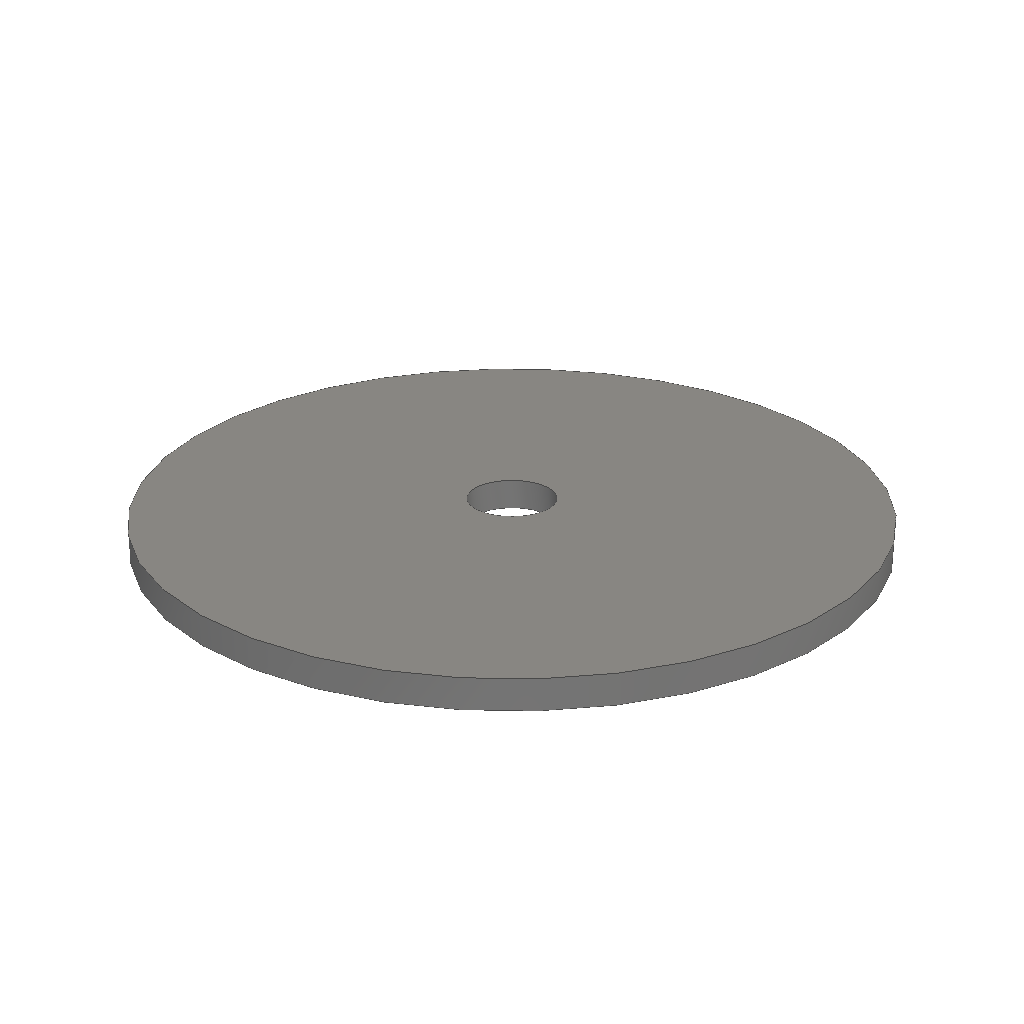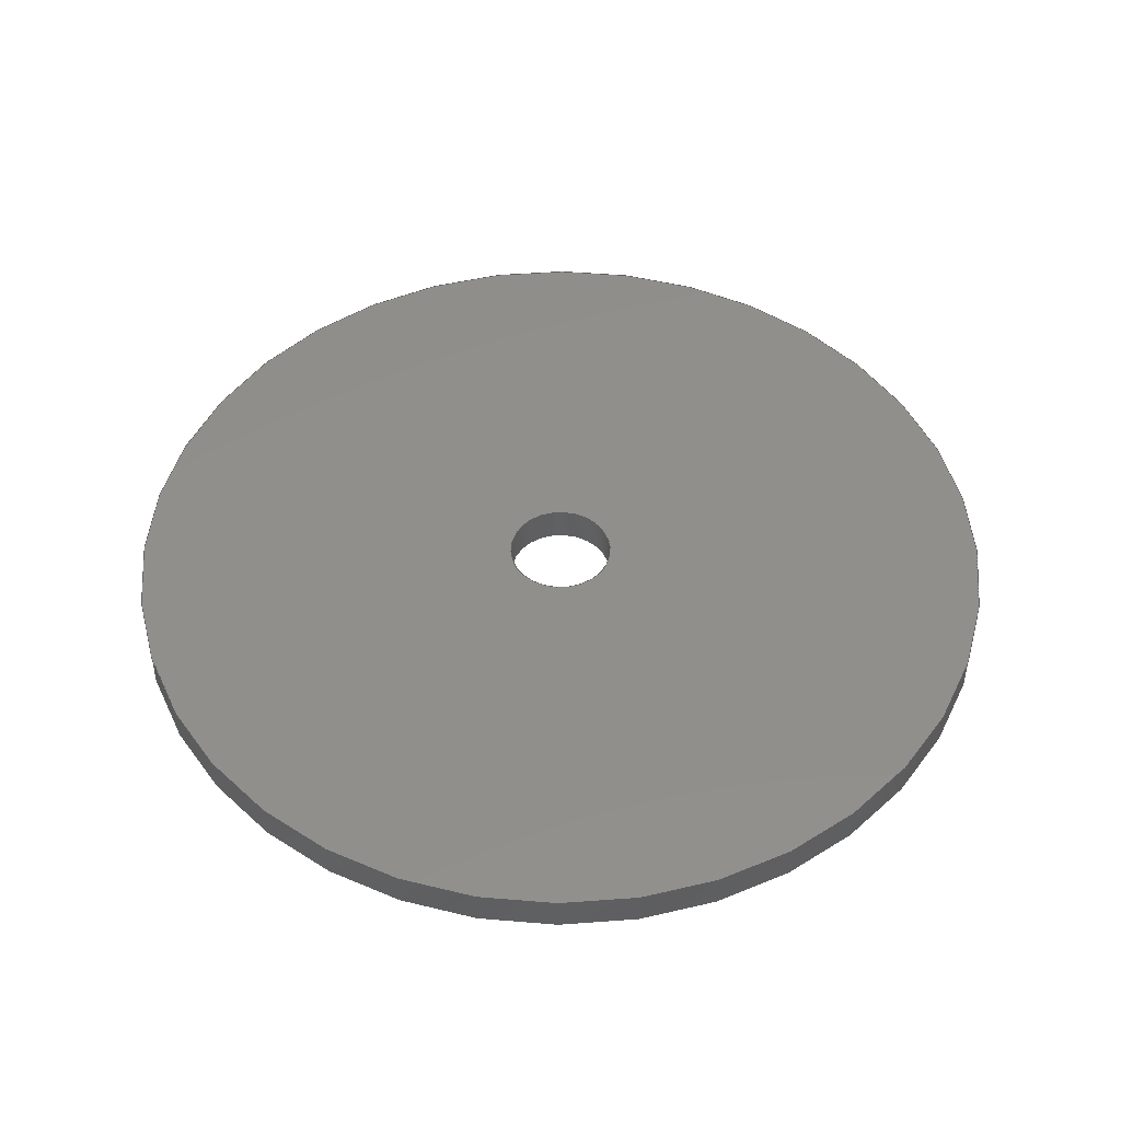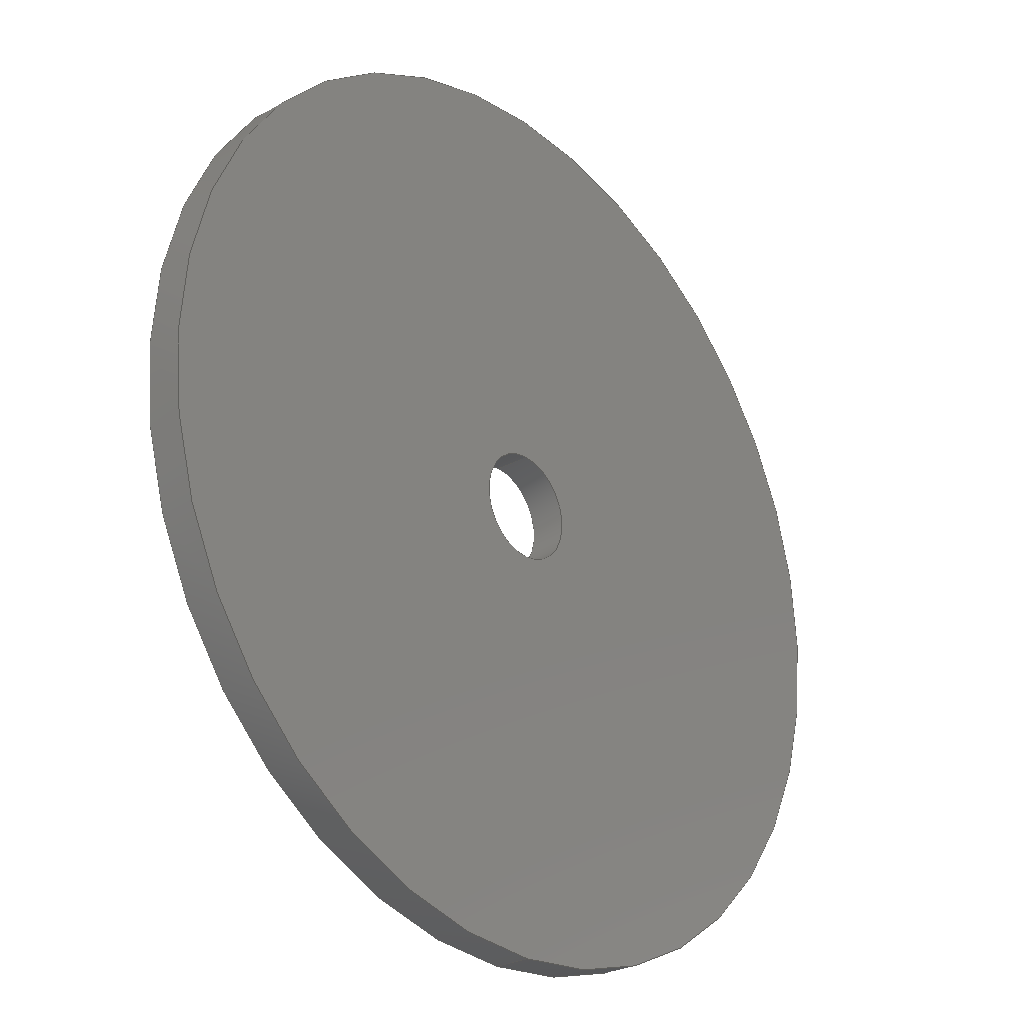
<metadata>
{"format":"step","ext":"step","renderer":"f3d","projection":"perspective","resolution":1024,"background":"white","views":[{"elev":23.8,"azim":96.5,"up":"+Y"},{"elev":48.7,"azim":-9.7,"up":"+Y"},{"elev":-26.4,"azim":131.3,"up":"+Z"}]}
</metadata>
<code>
ISO-10303-21;
DATA;
#1 = CIRCLE ( 'NONE', #200, 1.5 ) ;
#2 = AXIS2_PLACEMENT_3D ( 'NONE', #108, #241, #7 ) ;
#3 = LOCAL_TIME ( 17, 48, 28, #55 ) ;
#4 = CIRCLE ( 'NONE', #141, 12.5 ) ;
#5 = CARTESIAN_POINT ( 'NONE',  ( 1.531e-15, 0, 12.5 ) ) ;
#6 = FACE_BOUND ( 'NONE', #21, .T. ) ;
#7 = DIRECTION ( 'NONE',  ( 0, 0, 1 ) ) ;
#8 = LOCAL_TIME ( 17, 48, 28, #94 ) ;
#9 = ORIENTED_EDGE ( 'NONE', *, *, #83, .F. ) ;
#10 = DIRECTION ( 'NONE',  ( -0, -1, -0 ) ) ;
#11 = APPROVAL_STATUS ( 'not_yet_approved' ) ;
#12 = DIRECTION ( 'NONE',  ( 0, 0, 1 ) ) ;
#13 = ORIENTED_EDGE ( 'NONE', *, *, #60, .T. ) ;
#14 = PERSON_AND_ORGANIZATION_ROLE ( 'design_owner' ) ;
#15 = AXIS2_PLACEMENT_3D ( 'NONE', #209, #229, #231 ) ;
#16 = APPROVAL_ROLE ( '' ) ;
#17 = EDGE_LOOP ( 'NONE', ( #97, #128 ) ) ;
#18 = CC_DESIGN_PERSON_AND_ORGANIZATION_ASSIGNMENT ( #155, #166, ( #208 ) ) ;
#19 = ORIENTED_EDGE ( 'NONE', *, *, #111, .T. ) ;
#20 = CYLINDRICAL_SURFACE ( 'NONE', #177, 1.5 ) ;
#21 = EDGE_LOOP ( 'NONE', ( #158, #249 ) ) ;
#22 = CC_DESIGN_PERSON_AND_ORGANIZATION_ASSIGNMENT ( #82, #248, ( #57 ) ) ;
#23 = ORIENTED_EDGE ( 'NONE', *, *, #99, .F. ) ;
#24 = DIRECTION ( 'NONE',  ( 0, 0, -1 ) ) ;
#25 = PERSON_AND_ORGANIZATION ( #161, #193 ) ;
#26 = DIRECTION ( 'NONE',  ( -0, -1, -0 ) ) ;
#27 = CARTESIAN_POINT ( 'NONE',  ( 0, 1, 0 ) ) ;
#28 = LINE ( 'NONE', #202, #116 ) ;
#29 = DIRECTION ( 'NONE',  ( 0, 1, 0 ) ) ;
#30 = LOCAL_TIME ( 17, 48, 28, #184 ) ;
#31 = VERTEX_POINT ( 'NONE', #147 ) ;
#32 = AXIS2_PLACEMENT_3D ( 'NONE', #190, #76, #169 ) ;
#33 = APPROVAL_STATUS ( 'not_yet_approved' ) ;
#34 = EDGE_CURVE ( 'NONE', #135, #62, #89, .T. ) ;
#35 = SECURITY_CLASSIFICATION_LEVEL ( 'unclassified' ) ;
#36 = LINE ( 'NONE', #145, #201 ) ;
#37 = DATE_AND_TIME ( #240, #3 ) ;
#38 = MANIFOLD_SOLID_BREP ( 'Boss-Extrude1', #125 ) ;
#39 = EDGE_CURVE ( 'NONE', #84, #81, #1, .T. ) ;
#40 = DATE_AND_TIME ( #109, #142 ) ;
#41 = CC_DESIGN_APPROVAL ( #242, ( #192 ) ) ;
#42 = ORIENTED_EDGE ( 'NONE', *, *, #75, .F. ) ;
#43 = ADVANCED_FACE ( 'NONE', ( #123, #6 ), #243, .F. ) ;
#44 = FACE_OUTER_BOUND ( 'NONE', #78, .T. ) ;
#45 = CC_DESIGN_APPROVAL ( #217, ( #208 ) ) ;
#46 = ORIENTED_EDGE ( 'NONE', *, *, #51, .T. ) ;
#47 = EDGE_CURVE ( 'NONE', #62, #135, #58, .T. ) ;
#48 = CARTESIAN_POINT ( 'NONE',  ( 0, 1, 0 ) ) ;
#49 = APPROVAL_PERSON_ORGANIZATION ( #61, #217, #230 ) ;
#50 = DIRECTION ( 'NONE',  ( 0, -0, 1 ) ) ;
#51 = EDGE_CURVE ( 'NONE', #191, #62, #28, .T. ) ;
#52 = DIRECTION ( 'NONE',  ( 0, 1, 0 ) ) ;
#53 = VERTEX_POINT ( 'NONE', #180 ) ;
#54 = AXIS2_PLACEMENT_3D ( 'NONE', #227, #12, #126 ) ;
#55 = COORDINATED_UNIVERSAL_TIME_OFFSET ( 5, 30, .AHEAD. ) ;
#56 = CYLINDRICAL_SURFACE ( 'NONE', #100, 12.5 ) ;
#57 = SECURITY_CLASSIFICATION ( '', '', #35 ) ;
#58 = CIRCLE ( 'NONE', #165, 12.5 ) ;
#59 = ADVANCED_BREP_SHAPE_REPRESENTATION ( 'spring holder_Default_sldprt', ( #38, #54 ), #86 ) ;
#60 = EDGE_CURVE ( 'NONE', #31, #53, #122, .T. ) ;
#61 = PERSON_AND_ORGANIZATION ( #161, #193 ) ;
#62 = VERTEX_POINT ( 'NONE', #5 ) ;
#63 = CIRCLE ( 'NONE', #2, 1.5 ) ;
#64 = CARTESIAN_POINT ( 'NONE',  ( 0, 0, 0 ) ) ;
#65 = PRODUCT_RELATED_PRODUCT_CATEGORY ( 'detail', '', ( #198 ) ) ;
#66 = EDGE_LOOP ( 'NONE', ( #175, #218, #215, #220 ) ) ;
#67 = CARTESIAN_POINT ( 'NONE',  ( 1.837e-16, 0, 1.5 ) ) ;
#68 = DIRECTION ( 'NONE',  ( 0, 1, 0 ) ) ;
#69 = CARTESIAN_POINT ( 'NONE',  ( 0, 1, 0 ) ) ;
#70 = DIRECTION ( 'NONE',  ( 0, 0, -1 ) ) ;
#71 = VECTOR ( 'NONE', #90, 1000 ) ;
#72 = CARTESIAN_POINT ( 'NONE',  ( 1.531e-15, 1, 12.5 ) ) ;
#73 = DIRECTION ( 'NONE',  ( 0, 0, -1 ) ) ;
#74 = PERSON_AND_ORGANIZATION ( #161, #193 ) ;
#75 = EDGE_CURVE ( 'NONE', #53, #84, #172, .T. ) ;
#76 = DIRECTION ( 'NONE',  ( 0, 1, 0 ) ) ;
#77 = ORIENTED_EDGE ( 'NONE', *, *, #60, .F. ) ;
#78 = EDGE_LOOP ( 'NONE', ( #13, #234, #171, #163 ) ) ;
#79 = AXIS2_PLACEMENT_3D ( 'NONE', #183, #185, #50 ) ;
#80 = PRODUCT_DEFINITION_SHAPE ( 'NONE', 'NONE',  #192 ) ;
#81 = VERTEX_POINT ( 'NONE', #224 ) ;
#82 = PERSON_AND_ORGANIZATION ( #161, #193 ) ;
#83 = EDGE_CURVE ( 'NONE', #194, #135, #36, .T. ) ;
#84 = VERTEX_POINT ( 'NONE', #67 ) ;
#85 = ADVANCED_FACE ( 'NONE', ( #232 ), #101, .T. ) ;
#86 =( GEOMETRIC_REPRESENTATION_CONTEXT ( 3 ) GLOBAL_UNCERTAINTY_ASSIGNED_CONTEXT ( ( #245 ) ) GLOBAL_UNIT_ASSIGNED_CONTEXT ( ( #95, #93, #129 ) ) REPRESENTATION_CONTEXT ( 'NONE', 'WORKASPACE' ) );
#87 = CALENDAR_DATE ( 2019, 5, 6 ) ;
#88 = DIRECTION ( 'NONE',  ( 0, 1, 0 ) ) ;
#89 = CIRCLE ( 'NONE', #182, 12.5 ) ;
#90 = DIRECTION ( 'NONE',  ( -0, -1, -0 ) ) ;
#91 = CARTESIAN_POINT ( 'NONE',  ( 1.837e-16, 1, 1.5 ) ) ;
#92 = APPLICATION_PROTOCOL_DEFINITION ( 'international standard', 'config_control_design', 1994, #207 ) ;
#93 =( NAMED_UNIT ( * ) PLANE_ANGLE_UNIT ( ) SI_UNIT ( $, .RADIAN. ) );
#94 = COORDINATED_UNIVERSAL_TIME_OFFSET ( 5, 30, .AHEAD. ) ;
#95 =( LENGTH_UNIT ( ) NAMED_UNIT ( * ) SI_UNIT ( .MILLI., .METRE. ) );
#96 = DIRECTION ( 'NONE',  ( 0, 0, -1 ) ) ;
#97 = ORIENTED_EDGE ( 'NONE', *, *, #34, .F. ) ;
#98 = PLANE ( 'NONE',  #15 ) ;
#99 = EDGE_CURVE ( 'NONE', #53, #31, #63, .T. ) ;
#100 = AXIS2_PLACEMENT_3D ( 'NONE', #69, #130, #73 ) ;
#101 = CYLINDRICAL_SURFACE ( 'NONE', #127, 12.5 ) ;
#102 = EDGE_CURVE ( 'NONE', #194, #191, #211, .T. ) ;
#103 = APPROVAL_PERSON_ORGANIZATION ( #136, #219, #16 ) ;
#104 = FACE_BOUND ( 'NONE', #138, .T. ) ;
#105 = FACE_OUTER_BOUND ( 'NONE', #160, .T. ) ;
#106 = ORIENTED_EDGE ( 'NONE', *, *, #99, .T. ) ;
#107 = CARTESIAN_POINT ( 'NONE',  ( 0, 1, -1.5 ) ) ;
#108 = CARTESIAN_POINT ( 'NONE',  ( 0, 1, 0 ) ) ;
#109 = CALENDAR_DATE ( 2019, 5, 6 ) ;
#110 = CARTESIAN_POINT ( 'NONE',  ( 0, 0, 0 ) ) ;
#111 = EDGE_CURVE ( 'NONE', #31, #81, #237, .T. ) ;
#112 = DIRECTION ( 'NONE',  ( -0, -1, -0 ) ) ;
#113 = EDGE_CURVE ( 'NONE', #81, #84, #153, .T. ) ;
#114 = DIRECTION ( 'NONE',  ( 0, 0, 1 ) ) ;
#115 = DIRECTION ( 'NONE',  ( -0, -1, -0 ) ) ;
#116 = VECTOR ( 'NONE', #10, 1000 ) ;
#117 = DATE_TIME_ROLE ( 'classification_date' ) ;
#118 = EDGE_CURVE ( 'NONE', #191, #194, #4, .T. ) ;
#119 = PERSON_AND_ORGANIZATION ( #161, #193 ) ;
#120 = CARTESIAN_POINT ( 'NONE',  ( 0, 1, 0 ) ) ;
#121 = ORIENTED_EDGE ( 'NONE', *, *, #118, .T. ) ;
#122 = CIRCLE ( 'NONE', #239, 1.5 ) ;
#123 = FACE_OUTER_BOUND ( 'NONE', #17, .T. ) ;
#124 = DIRECTION ( 'NONE',  ( 0, 0, 1 ) ) ;
#125 = CLOSED_SHELL ( 'NONE', ( #197, #85, #162, #43, #139, #195 ) ) ;
#126 = DIRECTION ( 'NONE',  ( 1, 0, 0 ) ) ;
#127 = AXIS2_PLACEMENT_3D ( 'NONE', #27, #205, #24 ) ;
#128 = ORIENTED_EDGE ( 'NONE', *, *, #47, .F. ) ;
#129 =( NAMED_UNIT ( * ) SI_UNIT ( $, .STERADIAN. ) SOLID_ANGLE_UNIT ( ) );
#130 = DIRECTION ( 'NONE',  ( -0, -1, -0 ) ) ;
#131 = CALENDAR_DATE ( 2019, 5, 6 ) ;
#132 = DIRECTION ( 'NONE',  ( 0, 1, 0 ) ) ;
#133 = CC_DESIGN_SECURITY_CLASSIFICATION ( #57, ( #208 ) ) ;
#134 = DESIGN_CONTEXT ( 'detailed design', #207, 'design' ) ;
#135 = VERTEX_POINT ( 'NONE', #149 ) ;
#136 = PERSON_AND_ORGANIZATION ( #161, #193 ) ;
#137 = CC_DESIGN_PERSON_AND_ORGANIZATION_ASSIGNMENT ( #74, #154, ( #208 ) ) ;
#138 = EDGE_LOOP ( 'NONE', ( #77, #23 ) ) ;
#139 = ADVANCED_FACE ( 'NONE', ( #206 ), #56, .T. ) ;
#140 = SHAPE_DEFINITION_REPRESENTATION ( #80, #59 ) ;
#141 = AXIS2_PLACEMENT_3D ( 'NONE', #213, #52, #186 ) ;
#142 = LOCAL_TIME ( 17, 48, 28, #159 ) ;
#143 = DIRECTION ( 'NONE',  ( 0, 0, 1 ) ) ;
#144 = ORIENTED_EDGE ( 'NONE', *, *, #47, .T. ) ;
#145 = CARTESIAN_POINT ( 'NONE',  ( 0, 1, -12.5 ) ) ;
#146 = CC_DESIGN_PERSON_AND_ORGANIZATION_ASSIGNMENT ( #25, #226, ( #192 ) ) ;
#147 = CARTESIAN_POINT ( 'NONE',  ( 0, 1, -1.5 ) ) ;
#148 = APPROVAL_DATE_TIME ( #233, #219 ) ;
#149 = CARTESIAN_POINT ( 'NONE',  ( 0, 0, -12.5 ) ) ;
#150 = APPROVAL_DATE_TIME ( #236, #242 ) ;
#151 = APPLICATION_PROTOCOL_DEFINITION ( 'international standard', 'config_control_design', 1994, #247 ) ;
#152 = APPROVAL_ROLE ( '' ) ;
#153 = CIRCLE ( 'NONE', #32, 1.5 ) ;
#154 = PERSON_AND_ORGANIZATION_ROLE ( 'design_supplier' ) ;
#155 = PERSON_AND_ORGANIZATION ( #161, #193 ) ;
#156 = FACE_OUTER_BOUND ( 'NONE', #216, .T. ) ;
#157 = CC_DESIGN_DATE_AND_TIME_ASSIGNMENT ( #238, #117, ( #57 ) ) ;
#158 = ORIENTED_EDGE ( 'NONE', *, *, #113, .T. ) ;
#159 = COORDINATED_UNIVERSAL_TIME_OFFSET ( 5, 30, .AHEAD. ) ;
#160 = EDGE_LOOP ( 'NONE', ( #42, #106, #19, #228 ) ) ;
#161 = PERSON ( 'UNSPECIFIED', 'UNSPECIFIED', 'UNSPECIFIED', ('UNSPECIFIED'), ('UNSPECIFIED'), ('UNSPECIFIED') ) ;
#162 = ADVANCED_FACE ( 'NONE', ( #156, #104 ), #98, .T. ) ;
#163 = ORIENTED_EDGE ( 'NONE', *, *, #111, .F. ) ;
#164 = DIRECTION ( 'NONE',  ( -0, -1, -0 ) ) ;
#165 = AXIS2_PLACEMENT_3D ( 'NONE', #110, #68, #124 ) ;
#166 = PERSON_AND_ORGANIZATION_ROLE ( 'creator' ) ;
#167 = ORIENTED_EDGE ( 'NONE', *, *, #118, .F. ) ;
#168 = DATE_TIME_ROLE ( 'creation_date' ) ;
#169 = DIRECTION ( 'NONE',  ( 0, 0, 1 ) ) ;
#170 = AXIS2_PLACEMENT_3D ( 'NONE', #48, #132, #114 ) ;
#171 = ORIENTED_EDGE ( 'NONE', *, *, #113, .F. ) ;
#172 = LINE ( 'NONE', #91, #71 ) ;
#173 = AXIS2_PLACEMENT_3D ( 'NONE', #120, #164, #96 ) ;
#174 = COORDINATED_UNIVERSAL_TIME_OFFSET ( 5, 30, .AHEAD. ) ;
#175 = ORIENTED_EDGE ( 'NONE', *, *, #51, .F. ) ;
#176 = CYLINDRICAL_SURFACE ( 'NONE', #173, 1.5 ) ;
#177 = AXIS2_PLACEMENT_3D ( 'NONE', #210, #115, #70 ) ;
#178 = ORIENTED_EDGE ( 'NONE', *, *, #102, .T. ) ;
#179 = PERSON_AND_ORGANIZATION ( #161, #193 ) ;
#180 = CARTESIAN_POINT ( 'NONE',  ( 1.837e-16, 1, 1.5 ) ) ;
#181 = VECTOR ( 'NONE', #26, 1000 ) ;
#182 = AXIS2_PLACEMENT_3D ( 'NONE', #64, #29, #225 ) ;
#183 = CARTESIAN_POINT ( 'NONE',  ( 0, 0, 0 ) ) ;
#184 = COORDINATED_UNIVERSAL_TIME_OFFSET ( 5, 30, .AHEAD. ) ;
#185 = DIRECTION ( 'NONE',  ( 0, 1, 0 ) ) ;
#186 = DIRECTION ( 'NONE',  ( 0, 0, 1 ) ) ;
#187 = LOCAL_TIME ( 17, 48, 28, #174 ) ;
#188 = CC_DESIGN_DATE_AND_TIME_ASSIGNMENT ( #40, #168, ( #192 ) ) ;
#189 = MECHANICAL_CONTEXT ( 'NONE', #247, 'mechanical' ) ;
#190 = CARTESIAN_POINT ( 'NONE',  ( 0, 0, 0 ) ) ;
#191 = VERTEX_POINT ( 'NONE', #72 ) ;
#192 = PRODUCT_DEFINITION ( 'UNKNOWN', '', #208, #134 ) ;
#193 = ORGANIZATION ( 'UNSPECIFIED', 'UNSPECIFIED', '' ) ;
#194 = VERTEX_POINT ( 'NONE', #246 ) ;
#195 = ADVANCED_FACE ( 'NONE', ( #105 ), #20, .F. ) ;
#196 = CC_DESIGN_PERSON_AND_ORGANIZATION_ASSIGNMENT ( #119, #14, ( #198 ) ) ;
#197 = ADVANCED_FACE ( 'NONE', ( #44 ), #176, .F. ) ;
#198 = PRODUCT ( 'spring holder_Default_sldprt', 'spring holder_Default_sldprt', '', ( #189 ) ) ;
#199 = CARTESIAN_POINT ( 'NONE',  ( 0, 1, 0 ) ) ;
#200 = AXIS2_PLACEMENT_3D ( 'NONE', #203, #88, #143 ) ;
#201 = VECTOR ( 'NONE', #112, 1000 ) ;
#202 = CARTESIAN_POINT ( 'NONE',  ( 1.531e-15, 1, 12.5 ) ) ;
#203 = CARTESIAN_POINT ( 'NONE',  ( 0, 0, 0 ) ) ;
#204 = APPROVAL_DATE_TIME ( #37, #217 ) ;
#205 = DIRECTION ( 'NONE',  ( -0, -1, -0 ) ) ;
#206 = FACE_OUTER_BOUND ( 'NONE', #66, .T. ) ;
#207 = APPLICATION_CONTEXT ( 'configuration controlled 3d designs of mechanical parts and assemblies' ) ;
#208 = PRODUCT_DEFINITION_FORMATION_WITH_SPECIFIED_SOURCE ( 'ANY', '', #198, .NOT_KNOWN. ) ;
#209 = CARTESIAN_POINT ( 'NONE',  ( 0, 1, 0 ) ) ;
#210 = CARTESIAN_POINT ( 'NONE',  ( 0, 1, 0 ) ) ;
#211 = CIRCLE ( 'NONE', #170, 12.5 ) ;
#212 = APPROVAL_STATUS ( 'not_yet_approved' ) ;
#213 = CARTESIAN_POINT ( 'NONE',  ( 0, 1, 0 ) ) ;
#214 = APPROVAL_PERSON_ORGANIZATION ( #179, #242, #152 ) ;
#215 = ORIENTED_EDGE ( 'NONE', *, *, #83, .T. ) ;
#216 = EDGE_LOOP ( 'NONE', ( #178, #121 ) ) ;
#217 = APPROVAL ( #212, 'UNSPECIFIED' ) ;
#218 = ORIENTED_EDGE ( 'NONE', *, *, #102, .F. ) ;
#219 = APPROVAL ( #11, 'UNSPECIFIED' ) ;
#220 = ORIENTED_EDGE ( 'NONE', *, *, #34, .T. ) ;
#221 = CALENDAR_DATE ( 2019, 5, 6 ) ;
#222 = DIRECTION ( 'NONE',  ( 0, 0, 1 ) ) ;
#223 = EDGE_LOOP ( 'NONE', ( #167, #46, #144, #9 ) ) ;
#224 = CARTESIAN_POINT ( 'NONE',  ( 0, 0, -1.5 ) ) ;
#225 = DIRECTION ( 'NONE',  ( 0, 0, 1 ) ) ;
#226 = PERSON_AND_ORGANIZATION_ROLE ( 'creator' ) ;
#227 = CARTESIAN_POINT ( 'NONE',  ( 0, 0, 0 ) ) ;
#228 = ORIENTED_EDGE ( 'NONE', *, *, #39, .F. ) ;
#229 = DIRECTION ( 'NONE',  ( 0, 1, 0 ) ) ;
#230 = APPROVAL_ROLE ( '' ) ;
#231 = DIRECTION ( 'NONE',  ( 0, -0, 1 ) ) ;
#232 = FACE_OUTER_BOUND ( 'NONE', #223, .T. ) ;
#233 = DATE_AND_TIME ( #87, #30 ) ;
#234 = ORIENTED_EDGE ( 'NONE', *, *, #75, .T. ) ;
#235 = CC_DESIGN_APPROVAL ( #219, ( #57 ) ) ;
#236 = DATE_AND_TIME ( #131, #8 ) ;
#237 = LINE ( 'NONE', #107, #181 ) ;
#238 = DATE_AND_TIME ( #221, #187 ) ;
#239 = AXIS2_PLACEMENT_3D ( 'NONE', #199, #244, #222 ) ;
#240 = CALENDAR_DATE ( 2019, 5, 6 ) ;
#241 = DIRECTION ( 'NONE',  ( 0, 1, 0 ) ) ;
#242 = APPROVAL ( #33, 'UNSPECIFIED' ) ;
#243 = PLANE ( 'NONE',  #79 ) ;
#244 = DIRECTION ( 'NONE',  ( 0, 1, 0 ) ) ;
#245 = UNCERTAINTY_MEASURE_WITH_UNIT (LENGTH_MEASURE( 1e-05 ), #95, 'distance_accuracy_value', 'NONE');
#246 = CARTESIAN_POINT ( 'NONE',  ( 0, 1, -12.5 ) ) ;
#247 = APPLICATION_CONTEXT ( 'configuration controlled 3d designs of mechanical parts and assemblies' ) ;
#248 = PERSON_AND_ORGANIZATION_ROLE ( 'classification_officer' ) ;
#249 = ORIENTED_EDGE ( 'NONE', *, *, #39, .T. ) ;
ENDSEC;
END-ISO-10303-21;

</code>
